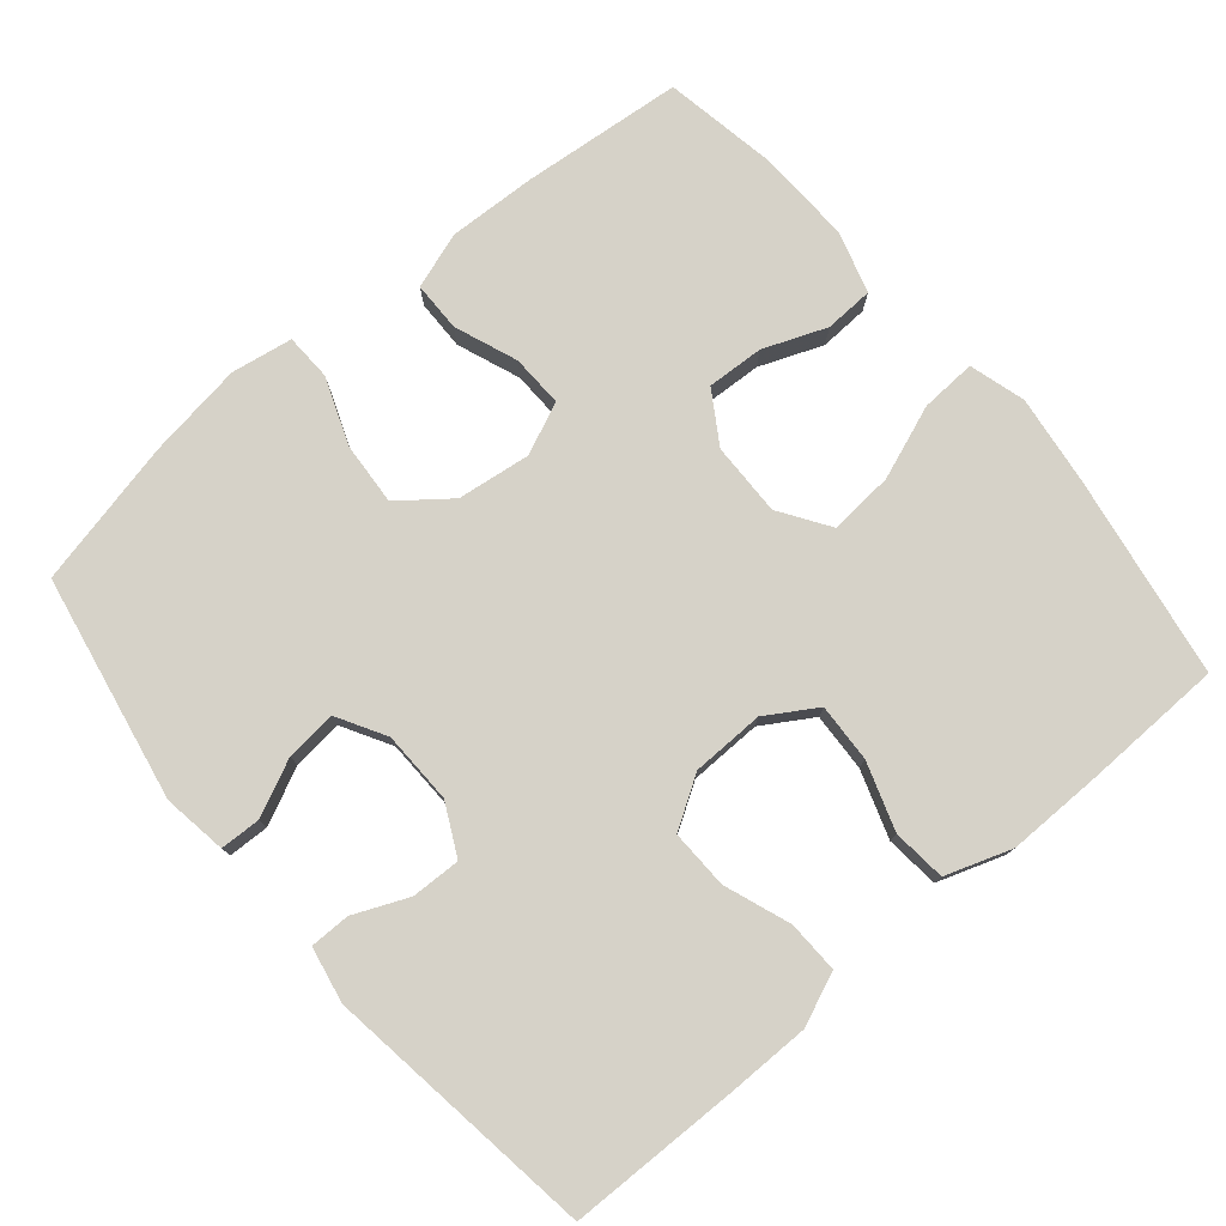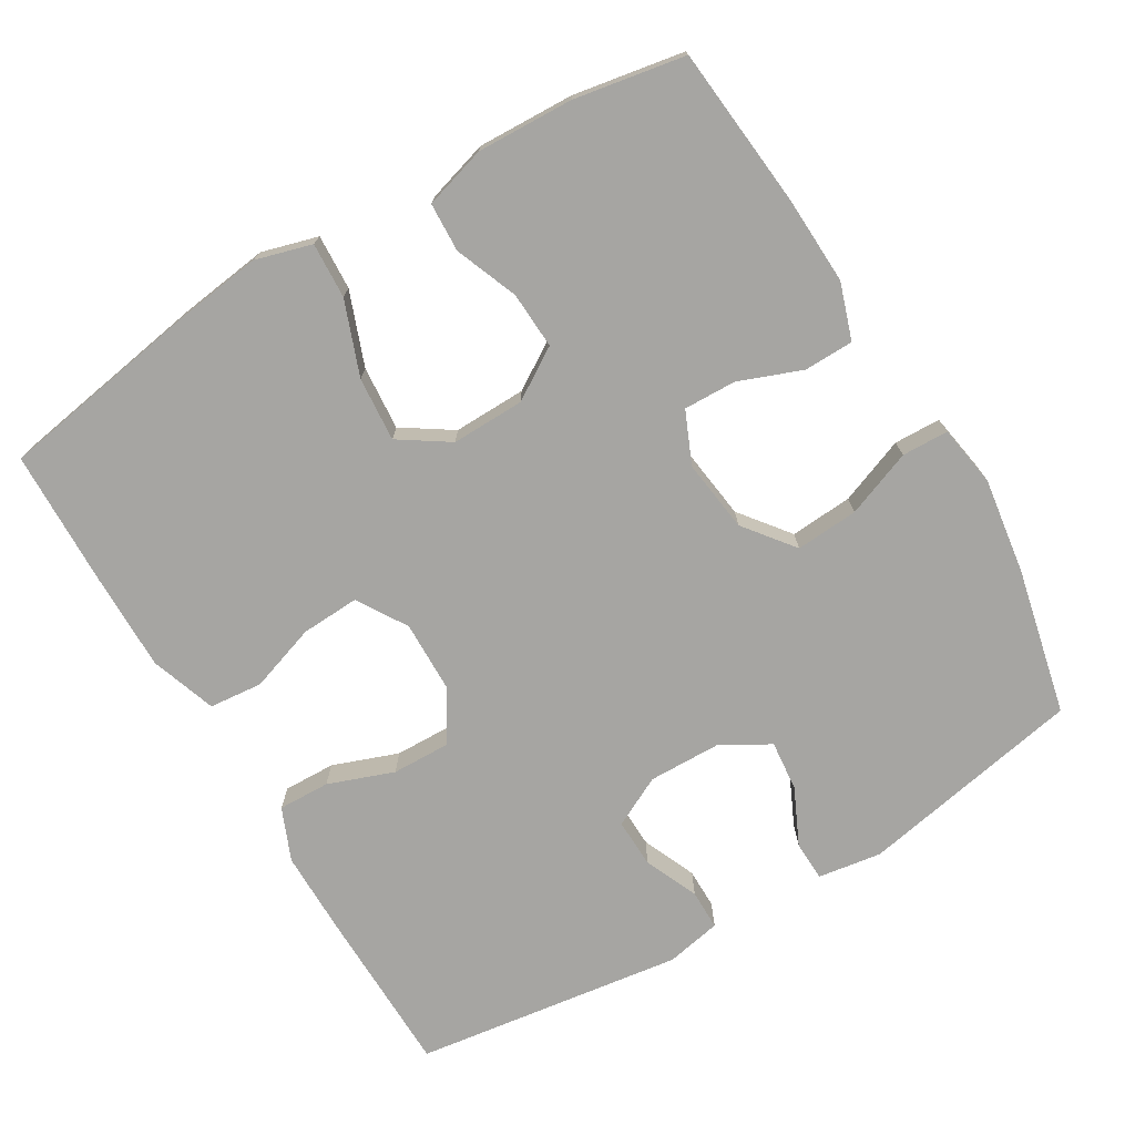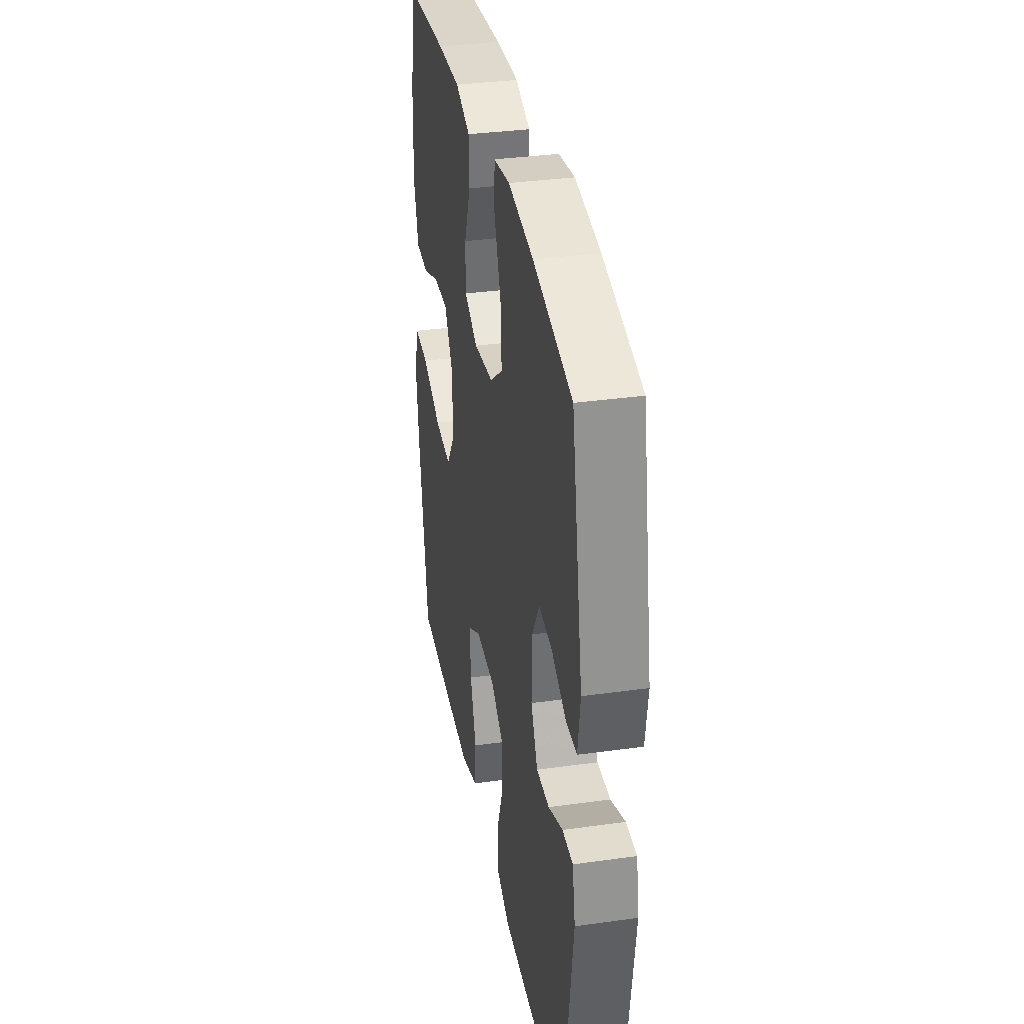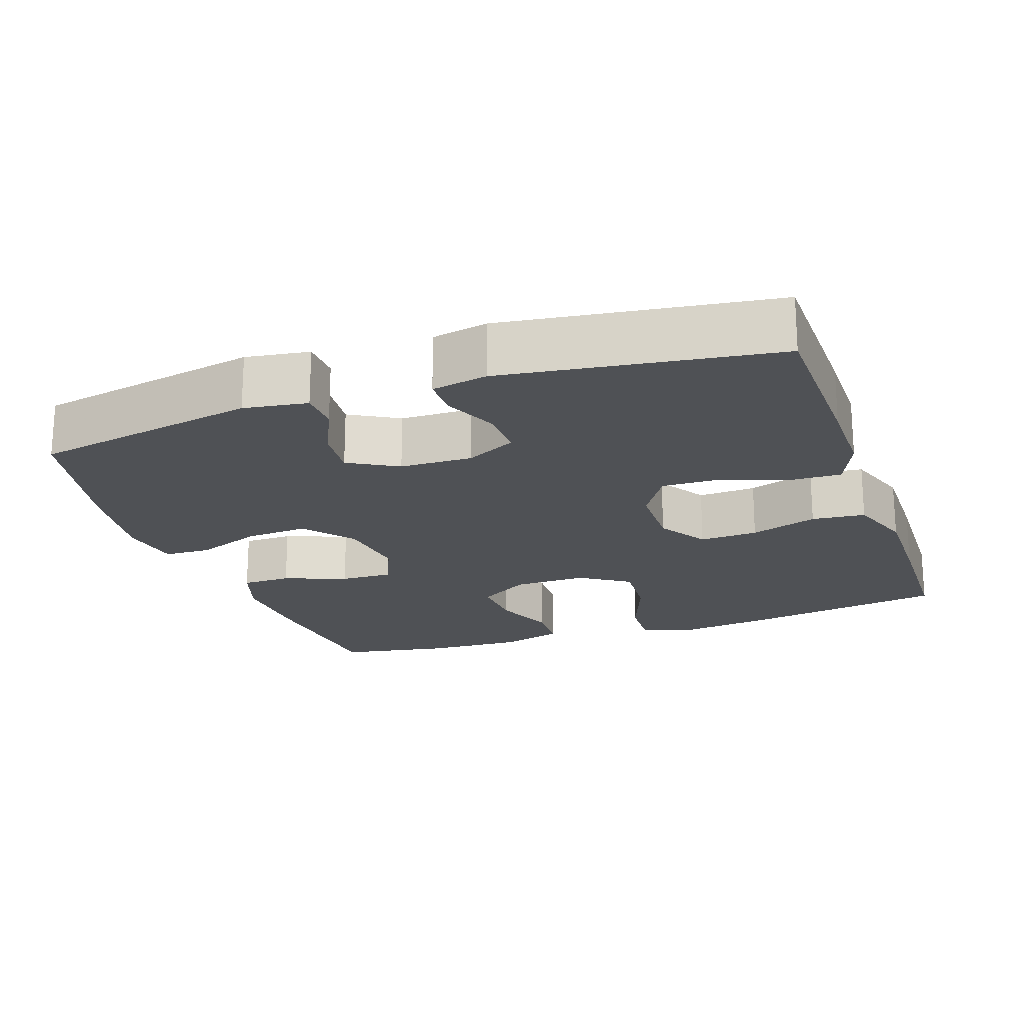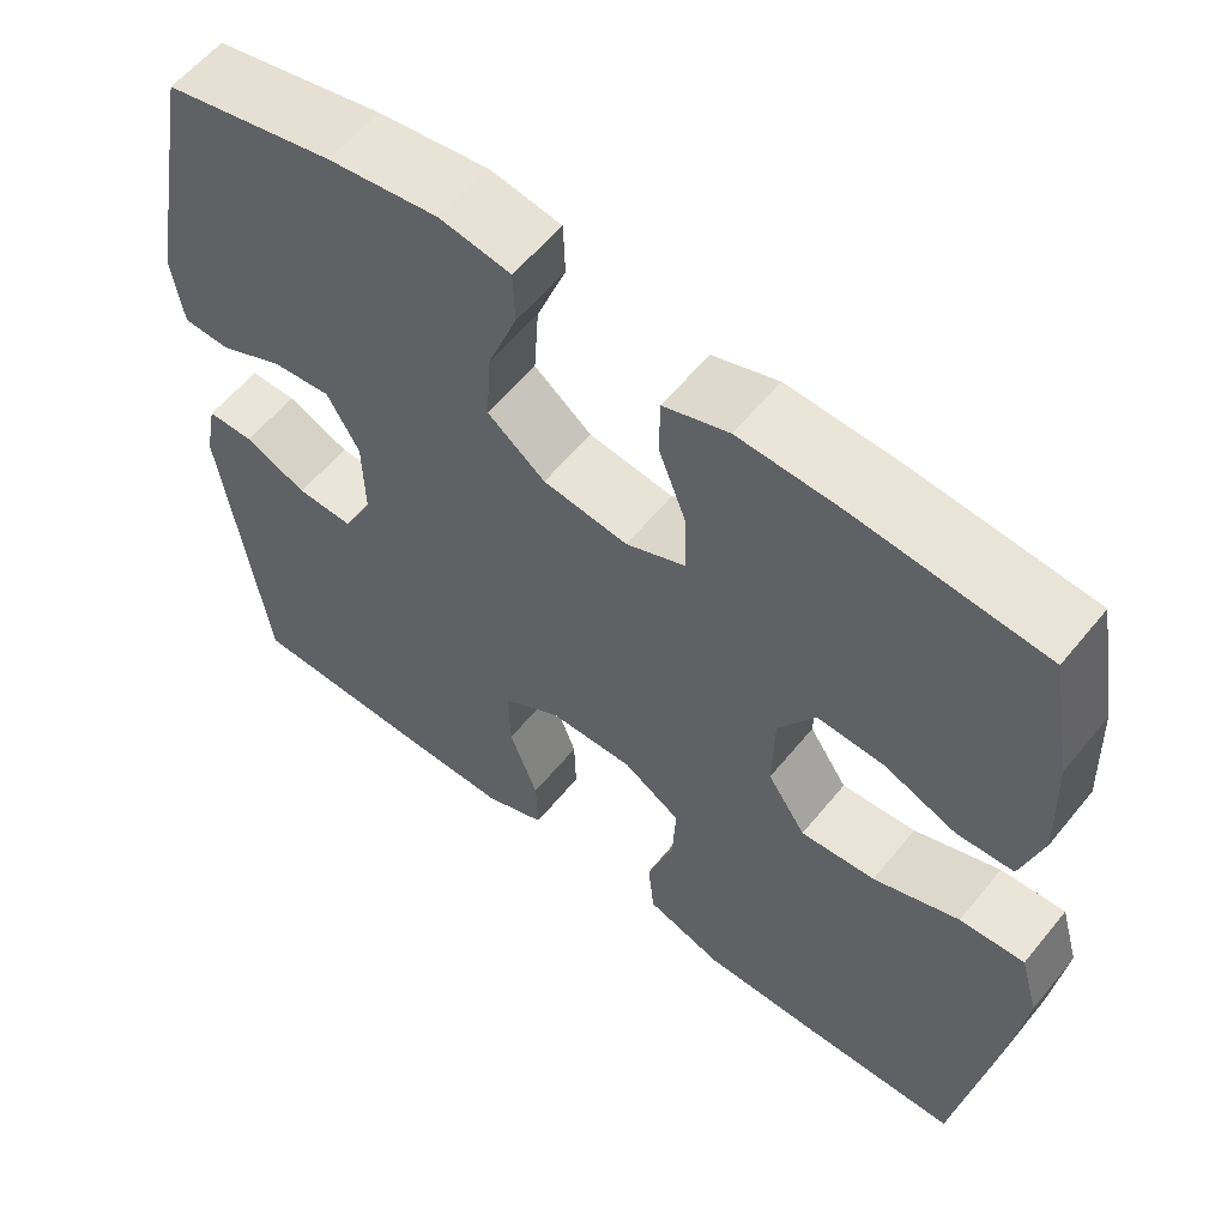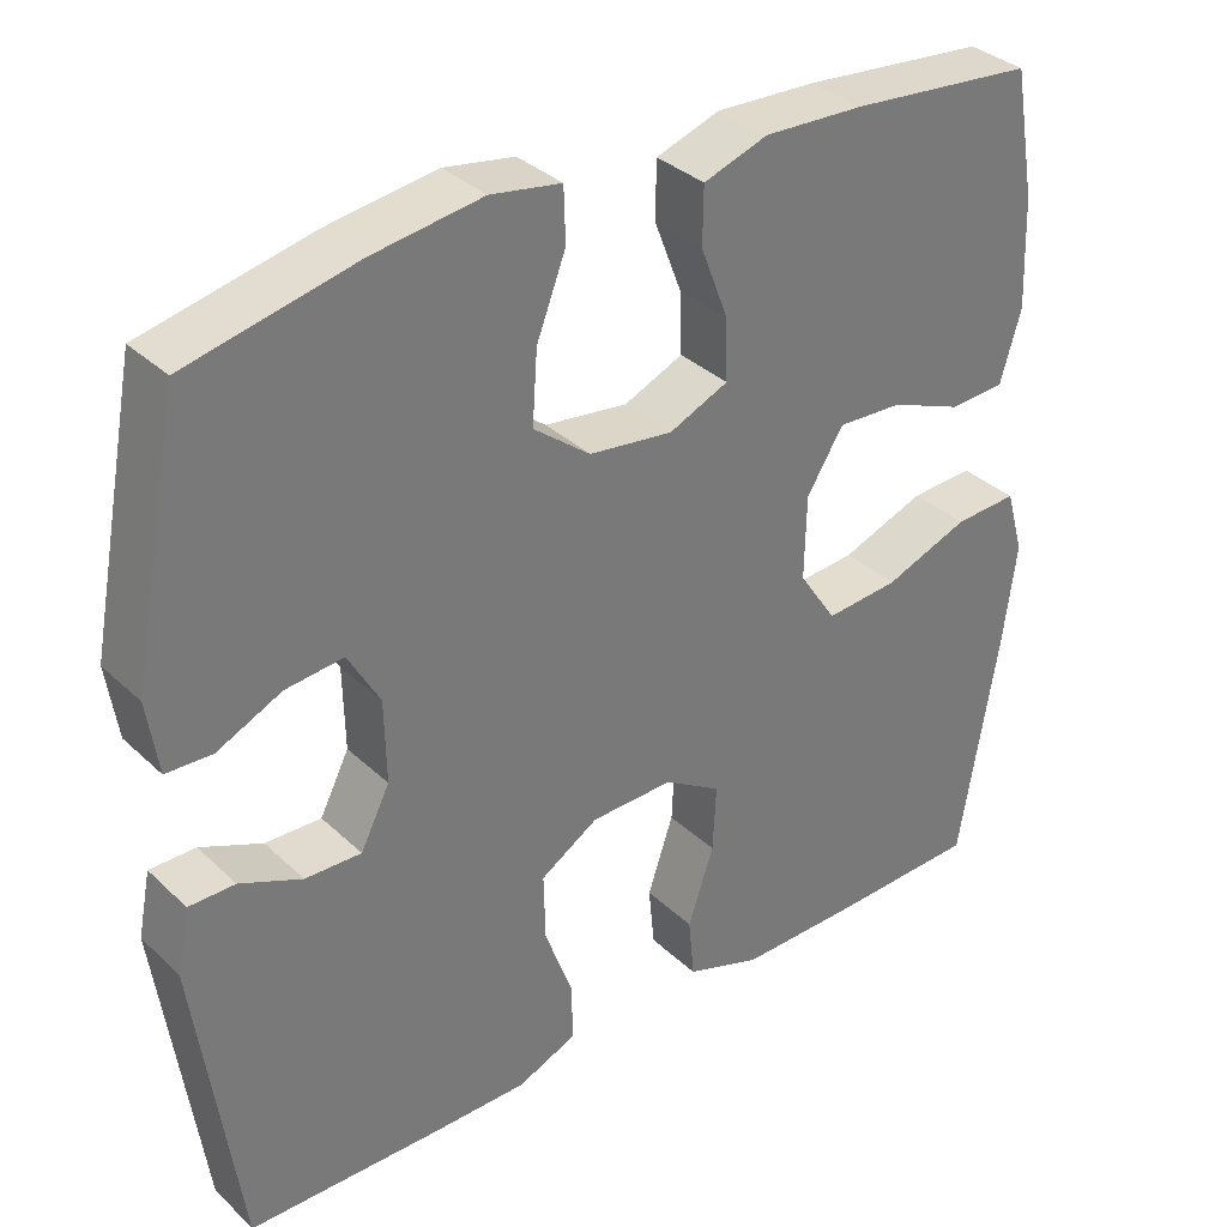
<metadata>
{"format":"obj","ext":"obj","renderer":"f3d","projection":"perspective","resolution":1024,"background":"white","views":[{"elev":77.6,"azim":139.8,"up":"+Y"},{"elev":-73.7,"azim":-59.2,"up":"+Y"},{"elev":34.7,"azim":79.4,"up":"+Z"},{"elev":-20.0,"azim":109.2,"up":"+Y"},{"elev":58.4,"azim":-141.2,"up":"+Z"},{"elev":34.2,"azim":141.3,"up":"+Z"}]}
</metadata>
<code>
v 0.5 0.07 0.5
v 0.559 0.07 0.192
v 0.546 0.07 0.105
v 0.491 0.07 0.103
v 0.414 0.07 0.139
v 0.345 0.07 0.146
v 0.307 0.07 0.079
v 0.305 0.07 -0.02
v 0.34 0.07 -0.089
v 0.407 0.07 -0.087
v 0.481 0.07 -0.055
v 0.536 0.07 -0.055
v 0.551 0.07 -0.131
v 0.5 0.07 -0.5
v 0.269 0.07 -0.504
v 0.155 0.07 -0.504
v 0.083 0.07 -0.474
v 0.085 0.07 -0.403
v 0.118 0.07 -0.313
v 0.12 0.07 -0.233
v 0.051 0.07 -0.19
v -0.048 0.07 -0.188
v -0.116 0.07 -0.23
v -0.112 0.07 -0.31
v -0.081 0.07 -0.402
v -0.088 0.07 -0.475
v -0.178 0.07 -0.506
v -0.313 0.07 -0.505
v -0.5 0.07 -0.5
v -0.546 0.07 -0.223
v -0.562 0.07 -0.1
v -0.54 0.07 -0.023
v -0.464 0.07 -0.027
v -0.363 0.07 -0.065
v -0.275 0.07 -0.072
v -0.23 0.07 -0.004
v -0.232 0.07 0.096
v -0.276 0.07 0.166
v -0.354 0.07 0.162
v -0.44 0.07 0.128
v -0.507 0.07 0.131
v -0.532 0.07 0.216
v -0.527 0.07 0.348
v -0.5 0.07 0.5
v -0.279 0.07 0.521
v -0.159 0.07 0.526
v -0.082 0.07 0.5
v -0.081 0.07 0.432
v -0.114 0.07 0.346
v -0.116 0.07 0.274
v -0.045 0.07 0.243
v 0.055 0.07 0.256
v 0.123 0.07 0.309
v 0.117 0.07 0.395
v 0.082 0.07 0.486
v 0.084 0.07 0.55
v 0.168 0.07 0.564
v 0.299 0.07 0.545
v 0.5 0 0.5
v 0.559 0 0.192
v 0.546 0 0.105
v 0.491 0 0.103
v 0.414 0 0.139
v 0.345 0 0.146
v 0.307 0 0.079
v 0.305 0 -0.02
v 0.34 0 -0.089
v 0.407 0 -0.087
v 0.481 0 -0.055
v 0.536 0 -0.055
v 0.551 0 -0.131
v 0.5 0 -0.5
v 0.269 0 -0.504
v 0.155 0 -0.504
v 0.083 0 -0.474
v 0.085 0 -0.403
v 0.118 0 -0.313
v 0.12 0 -0.233
v 0.051 0 -0.19
v -0.048 0 -0.188
v -0.116 0 -0.23
v -0.112 0 -0.31
v -0.081 0 -0.402
v -0.088 0 -0.475
v -0.178 0 -0.506
v -0.313 0 -0.505
v -0.5 0 -0.5
v -0.546 0 -0.223
v -0.562 0 -0.1
v -0.54 0 -0.023
v -0.464 0 -0.027
v -0.363 0 -0.065
v -0.275 0 -0.072
v -0.23 0 -0.004
v -0.232 0 0.096
v -0.276 0 0.166
v -0.354 0 0.162
v -0.44 0 0.128
v -0.507 0 0.131
v -0.532 0 0.216
v -0.527 0 0.348
v -0.5 0 0.5
v -0.279 0 0.521
v -0.159 0 0.526
v -0.082 0 0.5
v -0.081 0 0.432
v -0.114 0 0.346
v -0.116 0 0.274
v -0.045 0 0.243
v 0.055 0 0.256
v 0.123 0 0.309
v 0.117 0 0.395
v 0.082 0 0.486
v 0.084 0 0.55
v 0.168 0 0.564
v 0.299 0 0.545
f 54 55 56 57
f 53 54 57 58
f 46 47 48 49
f 46 49 50
f 45 46 50
f 44 45 50
f 43 44 50
f 42 43 50 51
f 39 40 41 42
f 38 39 42 51
f 31 32 33 34
f 31 34 35
f 30 31 35
f 29 30 35
f 28 29 35 36
f 24 25 26 27
f 23 24 27 28
f 16 17 18 19
f 16 19 20
f 15 16 20
f 14 15 20
f 13 14 20
f 10 11 12 13
f 9 10 13 20
f 8 9 20 21
f 2 3 4 5
f 2 5 6
f 53 58 1 2
f 52 53 2 6
f 37 38 51 52
f 36 37 52 6
f 23 28 36
f 22 23 36 6
f 7 8 21 22
f 6 7 22
f 115 114 113 112
f 116 115 112 111
f 107 106 105 104
f 108 107 104
f 108 104 103
f 108 103 102
f 108 102 101
f 109 108 101 100
f 100 99 98 97
f 109 100 97 96
f 92 91 90 89
f 93 92 89
f 93 89 88
f 93 88 87
f 94 93 87 86
f 85 84 83 82
f 86 85 82 81
f 77 76 75 74
f 78 77 74
f 78 74 73
f 78 73 72
f 78 72 71
f 71 70 69 68
f 78 71 68 67
f 79 78 67 66
f 63 62 61 60
f 64 63 60
f 60 59 116 111
f 64 60 111 110
f 110 109 96 95
f 64 110 95 94
f 94 86 81
f 64 94 81 80
f 80 79 66 65
f 80 65 64
f 1 59 60 2
f 2 60 61 3
f 3 61 62 4
f 4 62 63 5
f 5 63 64 6
f 6 64 65 7
f 7 65 66 8
f 8 66 67 9
f 9 67 68 10
f 10 68 69 11
f 11 69 70 12
f 12 70 71 13
f 13 71 72 14
f 14 72 73 15
f 15 73 74 16
f 16 74 75 17
f 17 75 76 18
f 18 76 77 19
f 19 77 78 20
f 20 78 79 21
f 21 79 80 22
f 22 80 81 23
f 23 81 82 24
f 24 82 83 25
f 25 83 84 26
f 26 84 85 27
f 27 85 86 28
f 28 86 87 29
f 29 87 88 30
f 30 88 89 31
f 31 89 90 32
f 32 90 91 33
f 33 91 92 34
f 34 92 93 35
f 35 93 94 36
f 36 94 95 37
f 37 95 96 38
f 38 96 97 39
f 39 97 98 40
f 40 98 99 41
f 41 99 100 42
f 42 100 101 43
f 43 101 102 44
f 44 102 103 45
f 45 103 104 46
f 46 104 105 47
f 47 105 106 48
f 48 106 107 49
f 49 107 108 50
f 50 108 109 51
f 51 109 110 52
f 52 110 111 53
f 53 111 112 54
f 54 112 113 55
f 55 113 114 56
f 56 114 115 57
f 57 115 116 58
f 58 116 59 1

</code>
